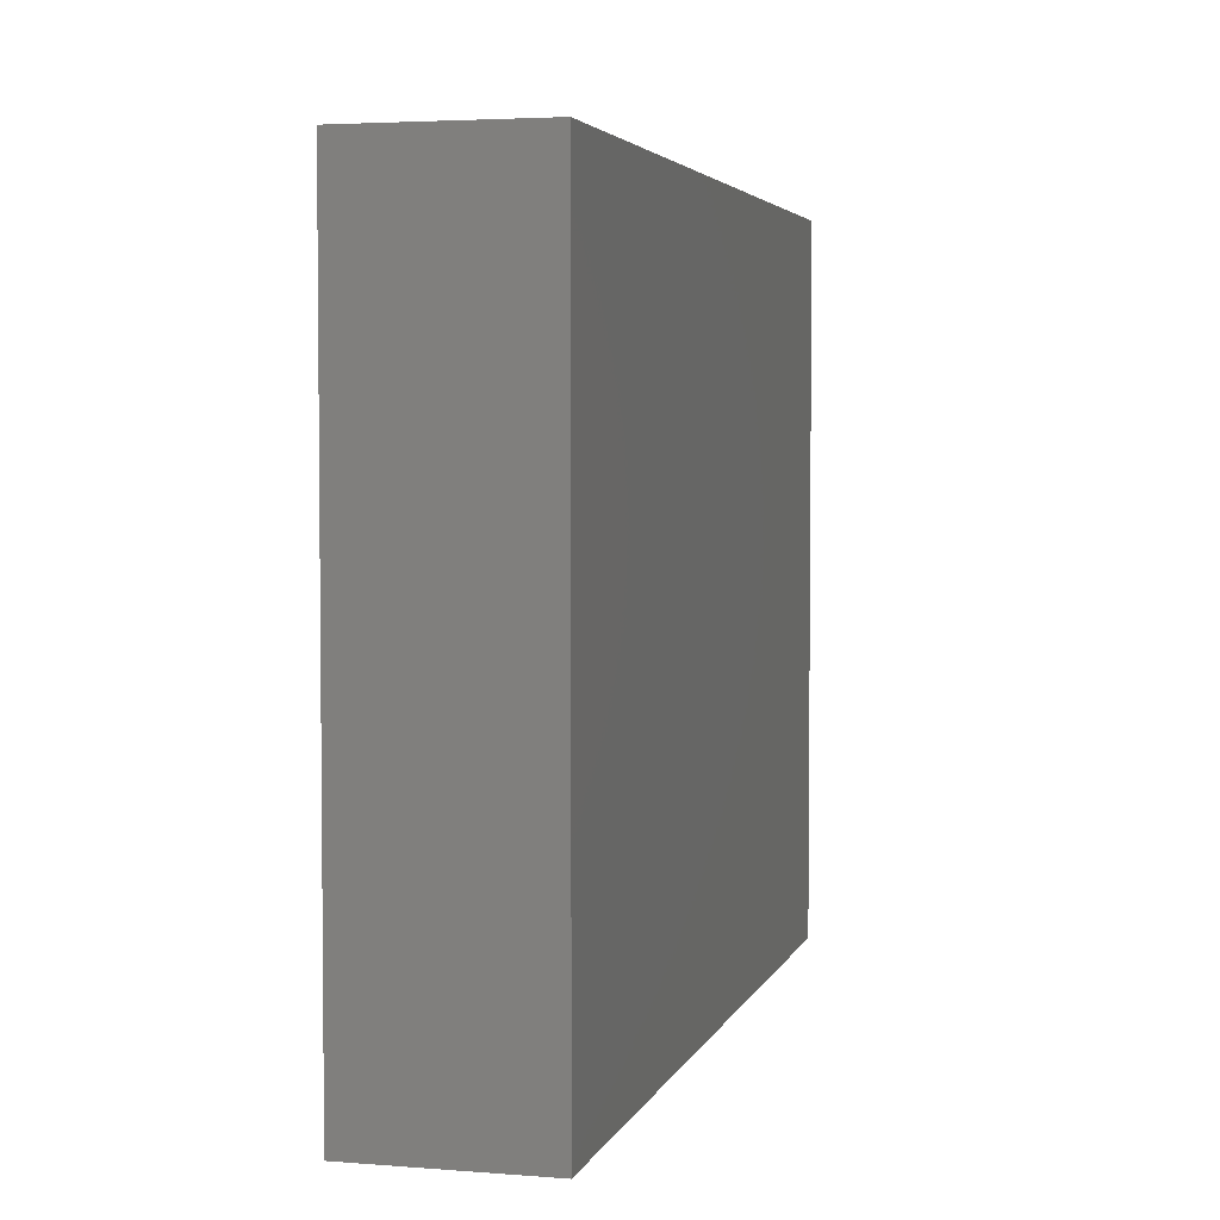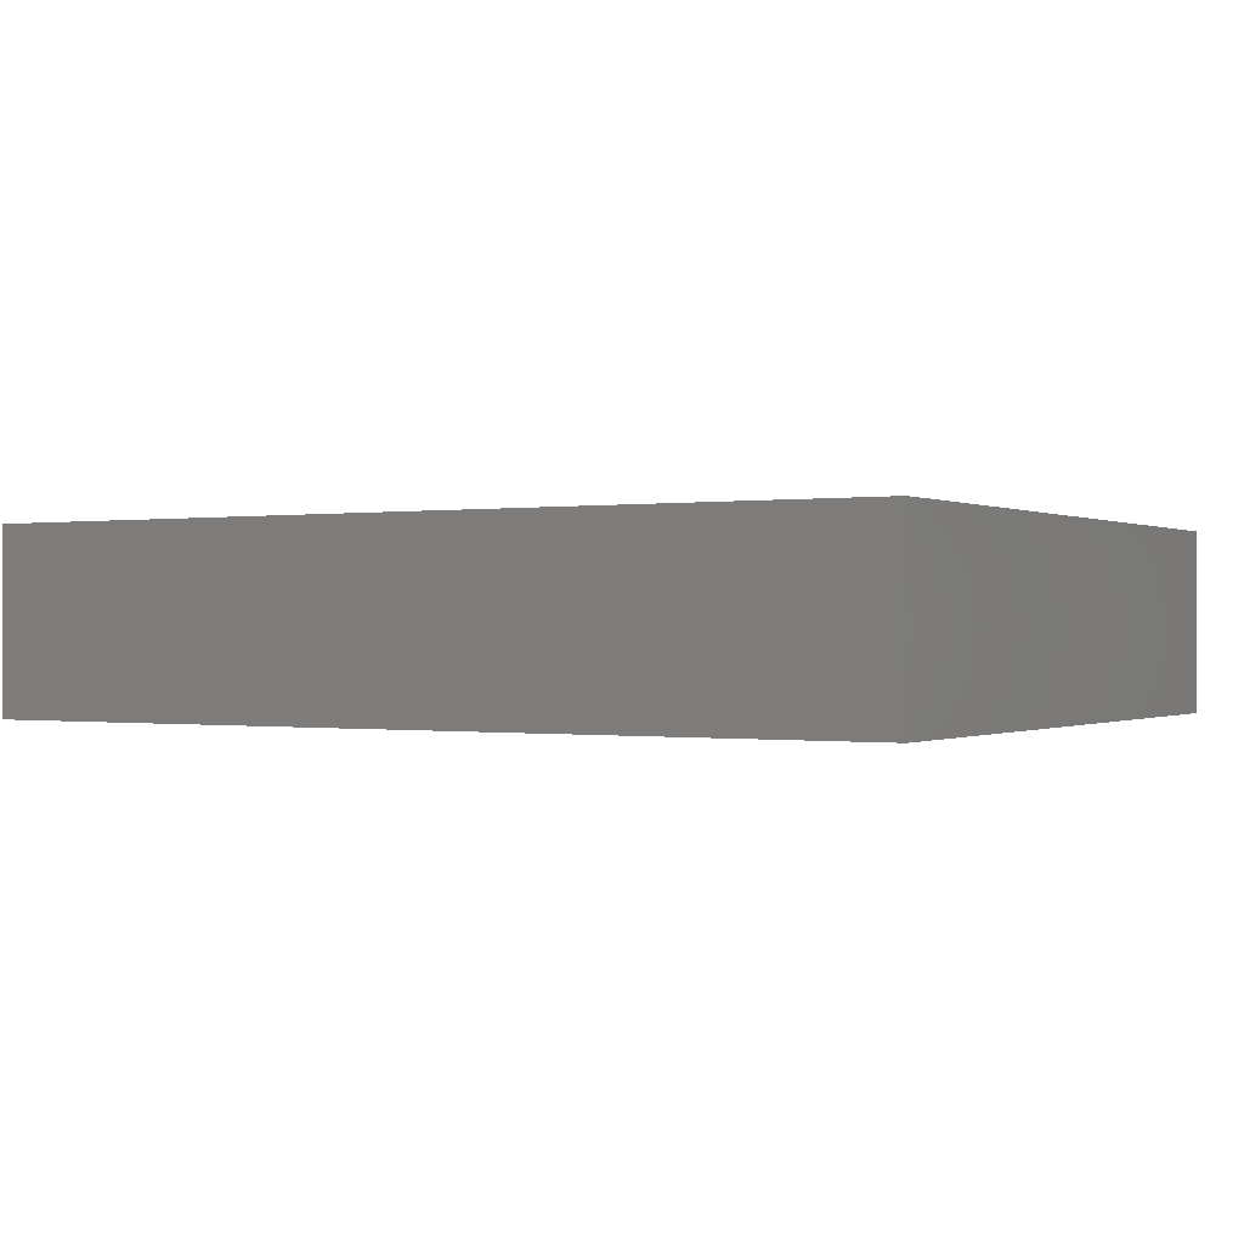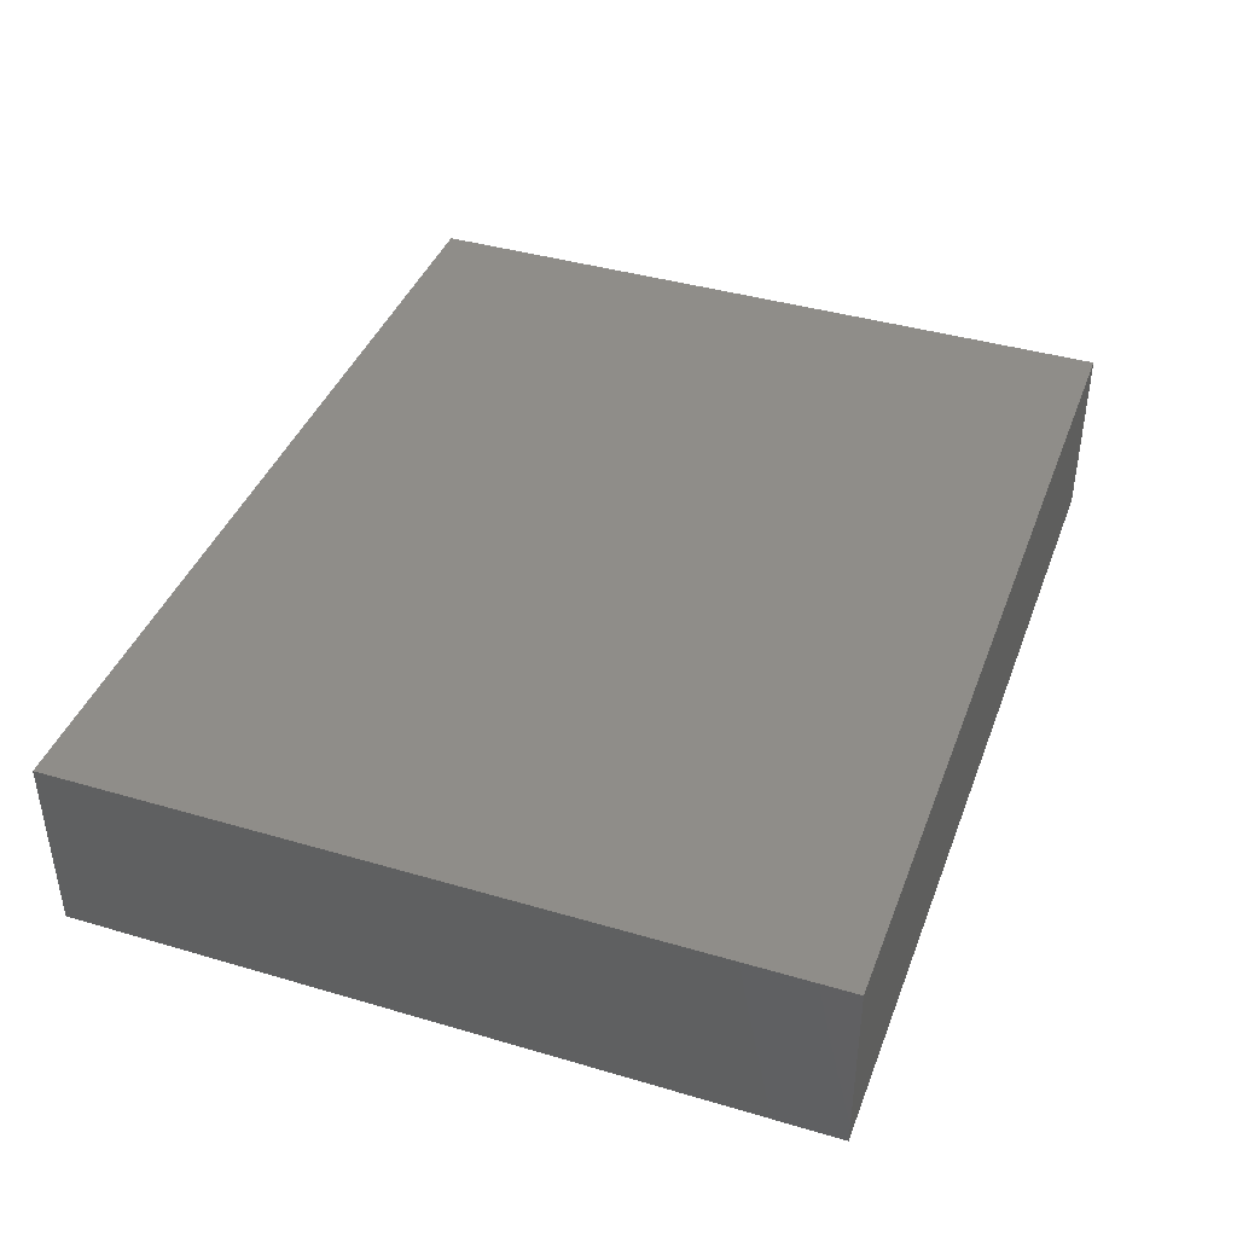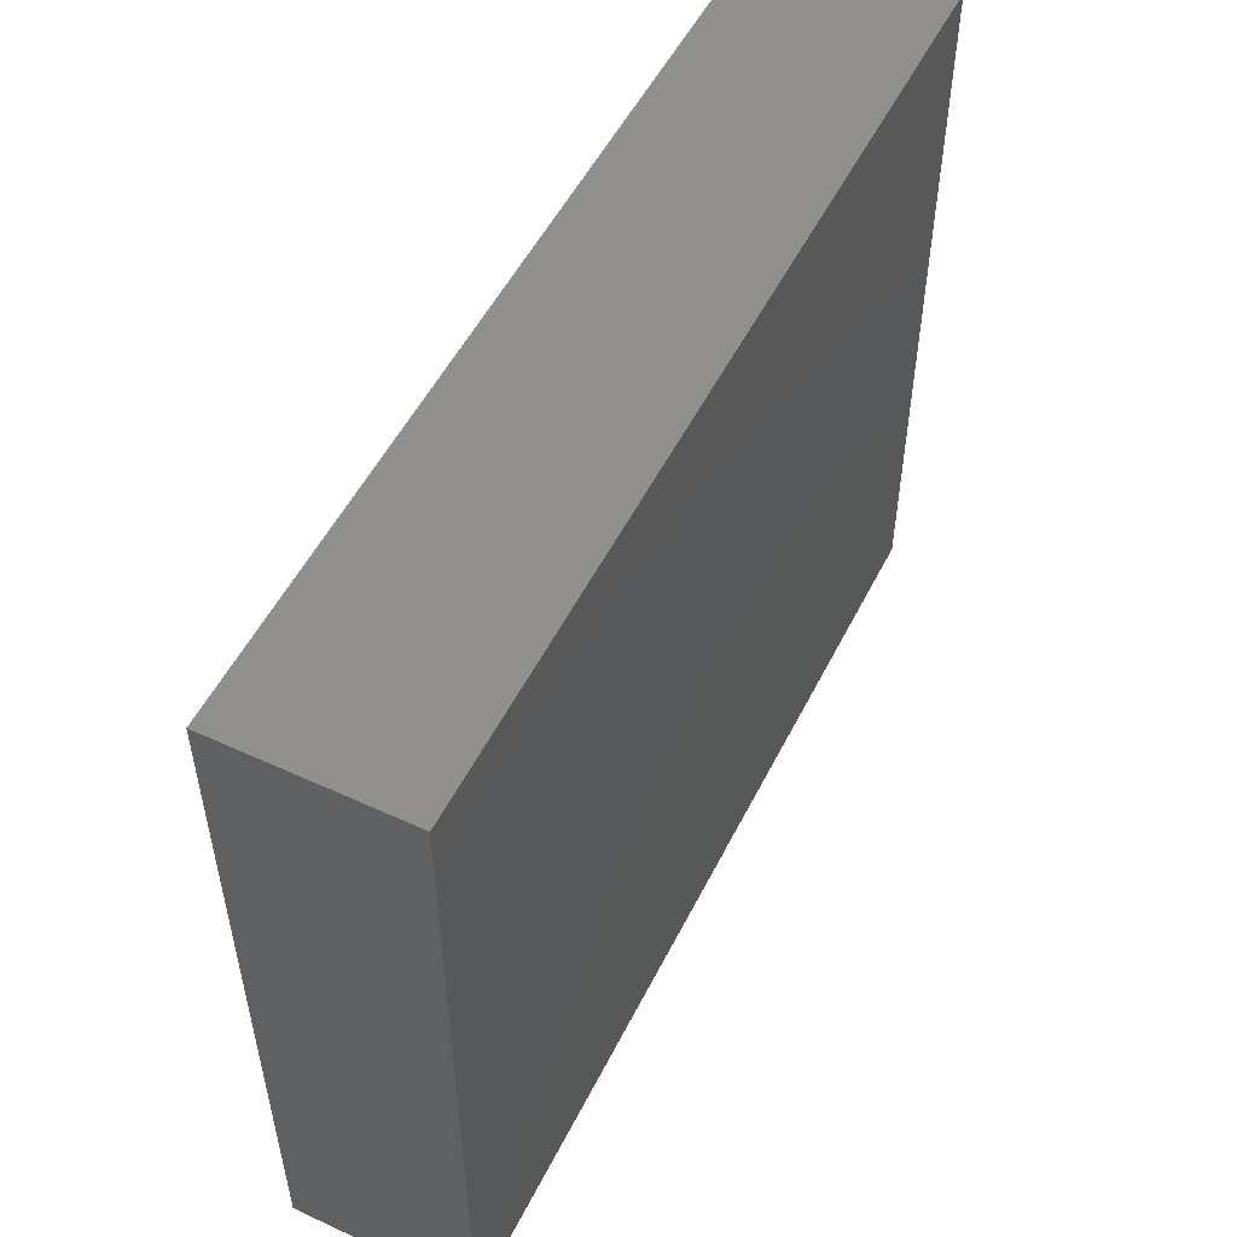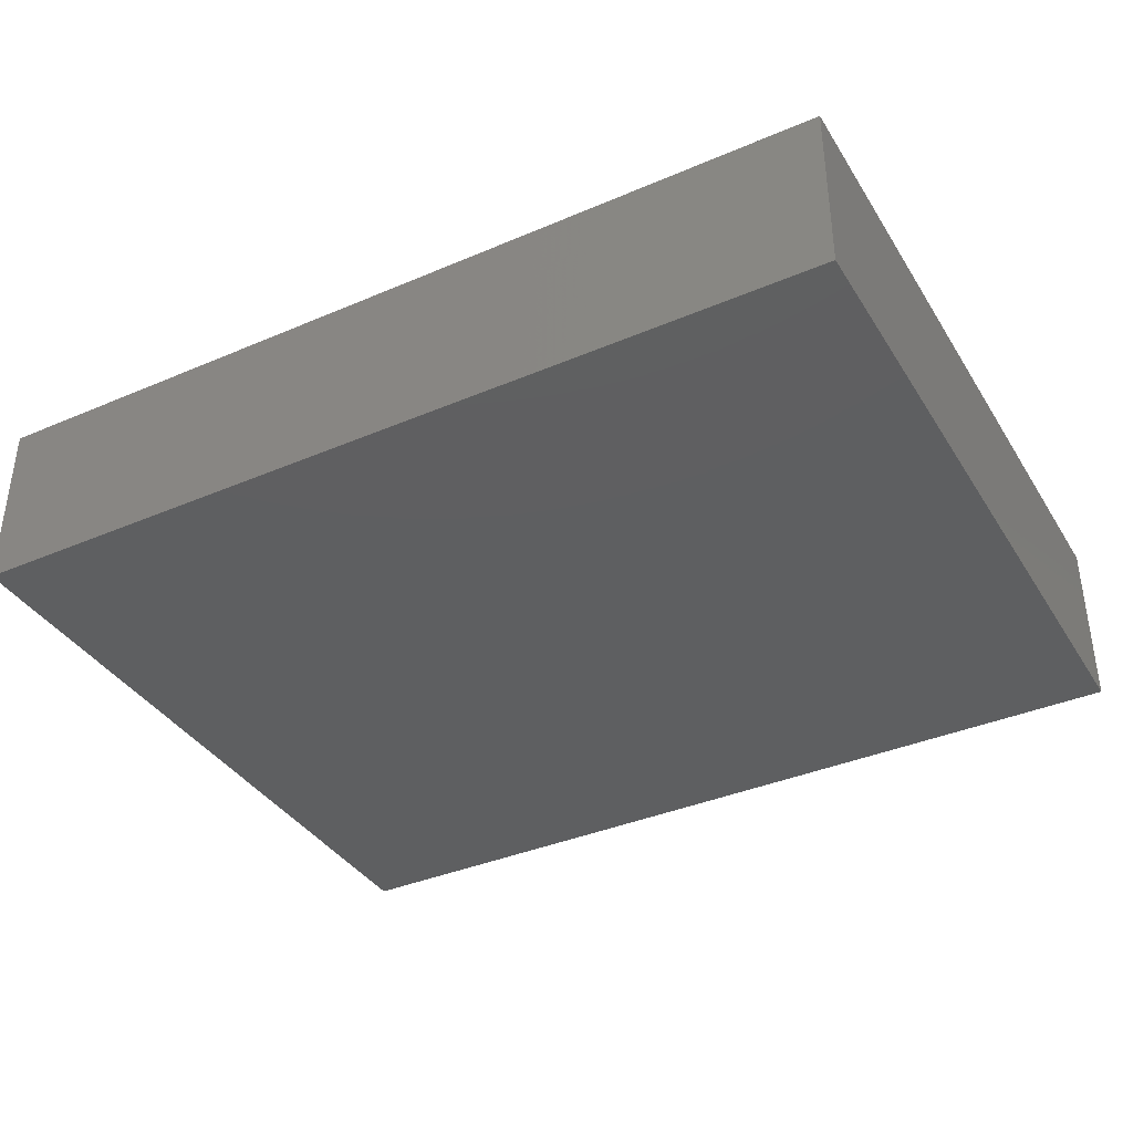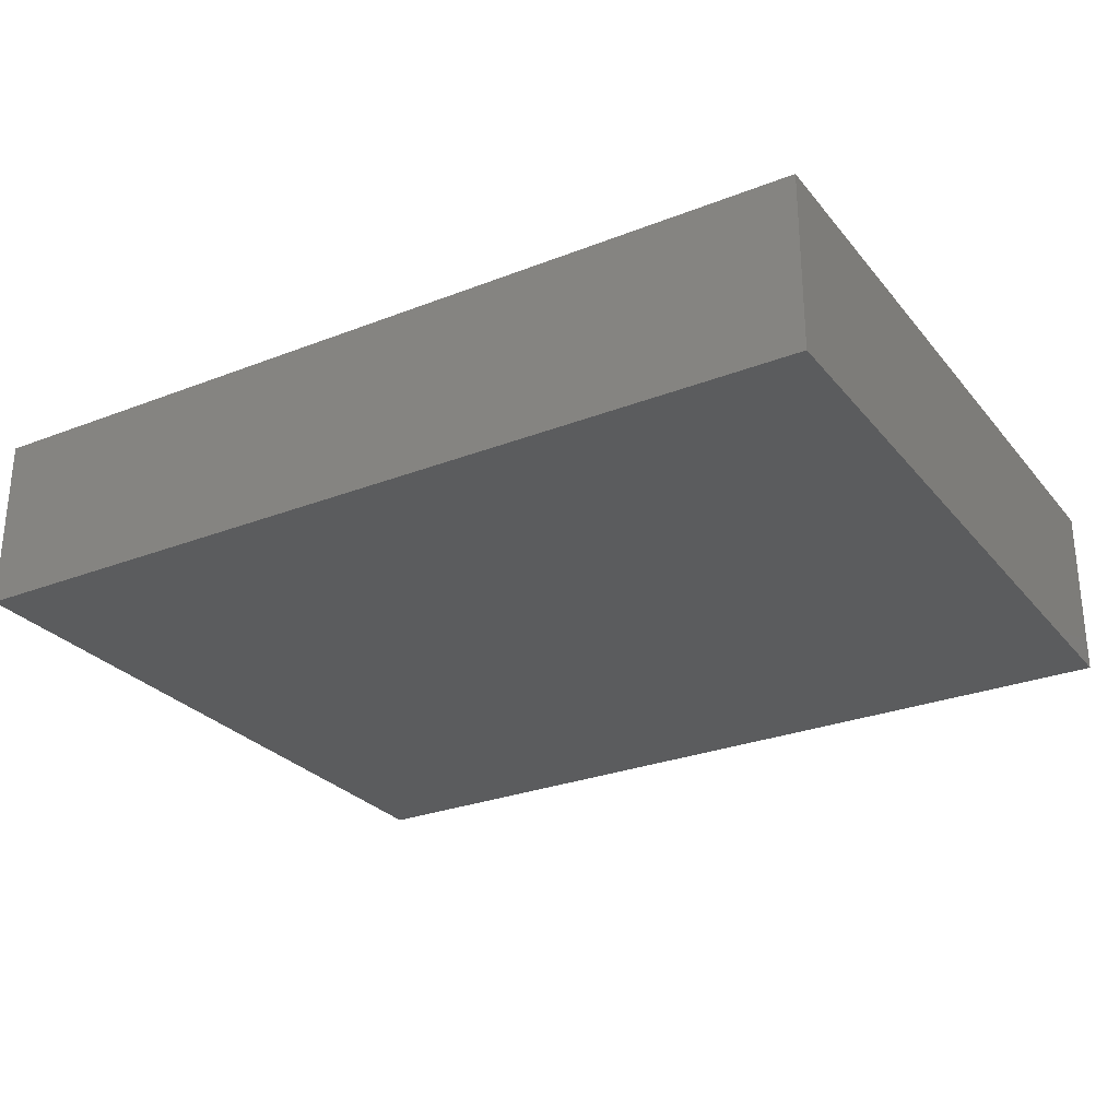
<metadata>
{"format":"stl","ext":"stl","renderer":"f3d","projection":"perspective","resolution":1024,"background":"white","views":[{"elev":3.8,"azim":104.6,"up":"+Y"},{"elev":-0.2,"azim":30.3,"up":"+Z"},{"elev":40.6,"azim":109.8,"up":"+Z"},{"elev":52.7,"azim":116.3,"up":"+Y"},{"elev":-37.7,"azim":28.6,"up":"+Z"},{"elev":-27.7,"azim":-149.2,"up":"+Z"}]}
</metadata>
<code>
# stl→obj: 8 verts, 12 faces
v 0 -0.2 0.1
v 0 -0.2 0
v 0.5 -0.2 0.1
v 0.5 -0.2 0
v 0 0.2 0.1
v 0 0.2 0
v 0.5 0.2 0
v 0.5 0.2 0.1
f 1 2 3
f 3 2 4
f 5 6 1
f 1 6 2
f 6 7 2
f 2 7 4
f 7 8 4
f 4 8 3
f 8 5 3
f 3 5 1
f 8 7 5
f 5 7 6

</code>
